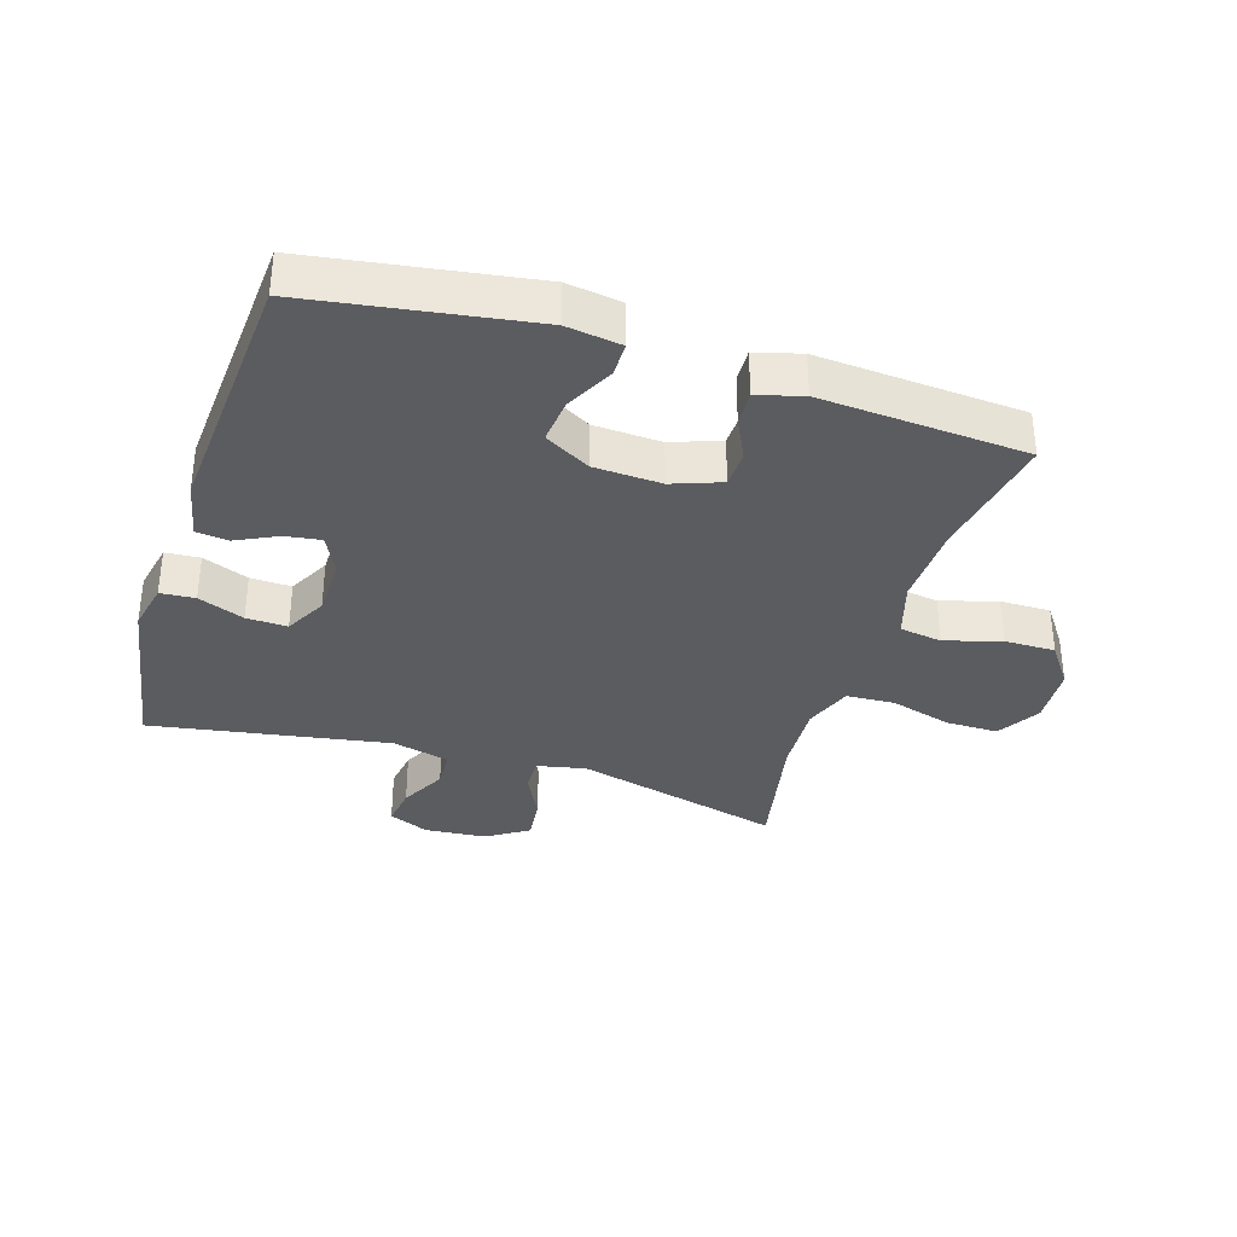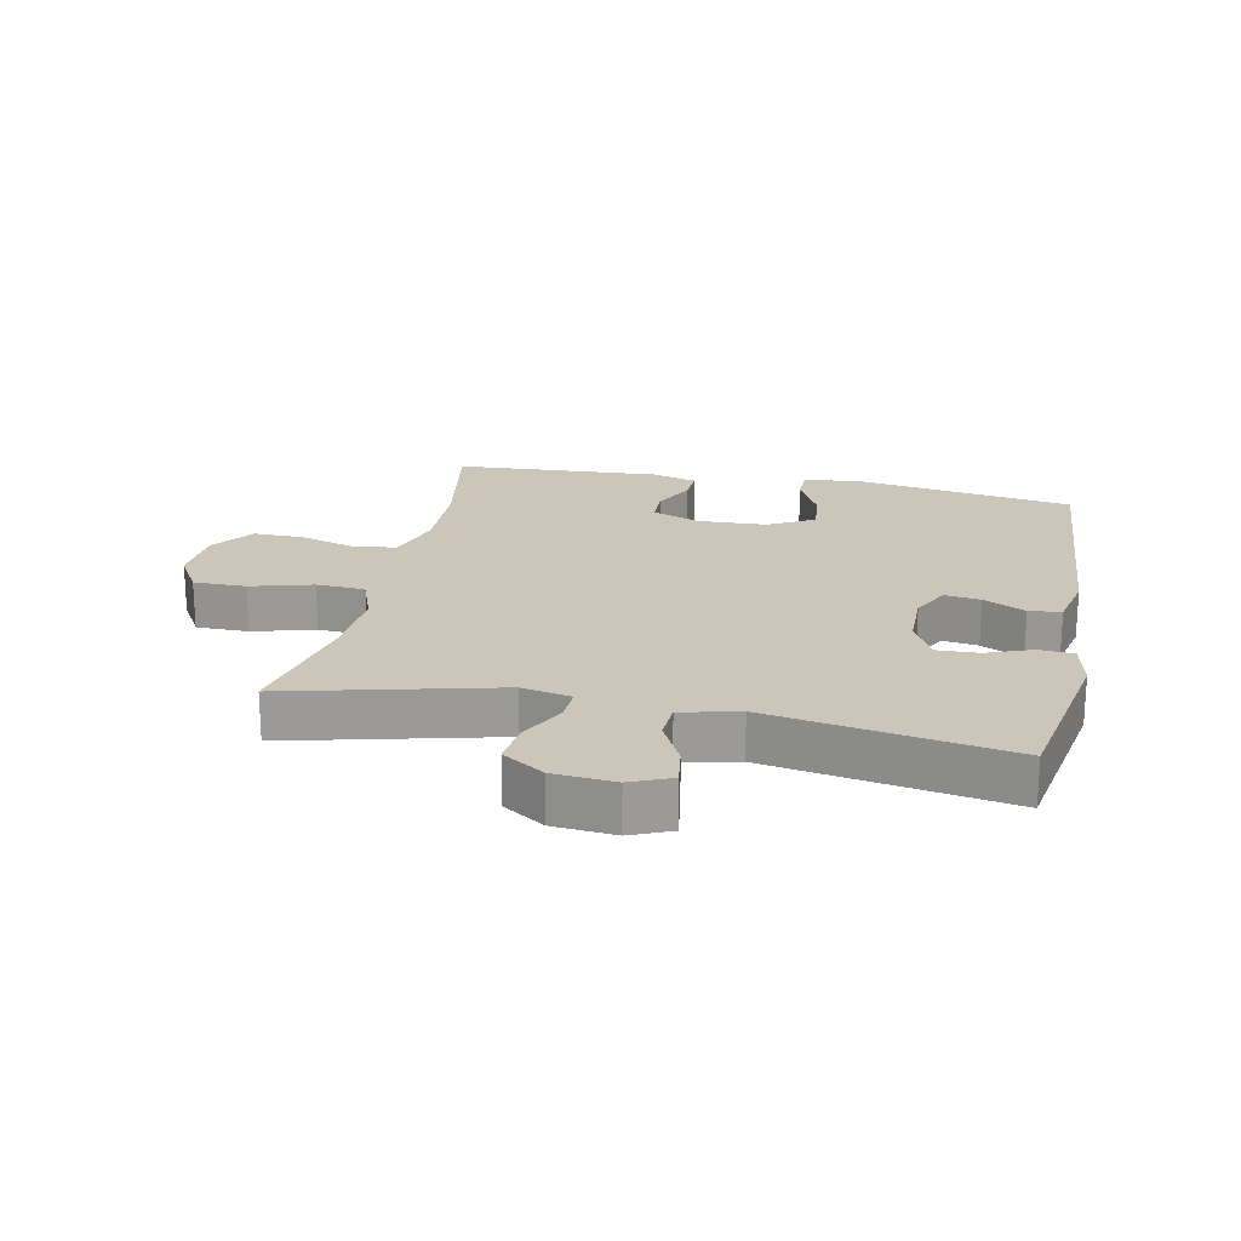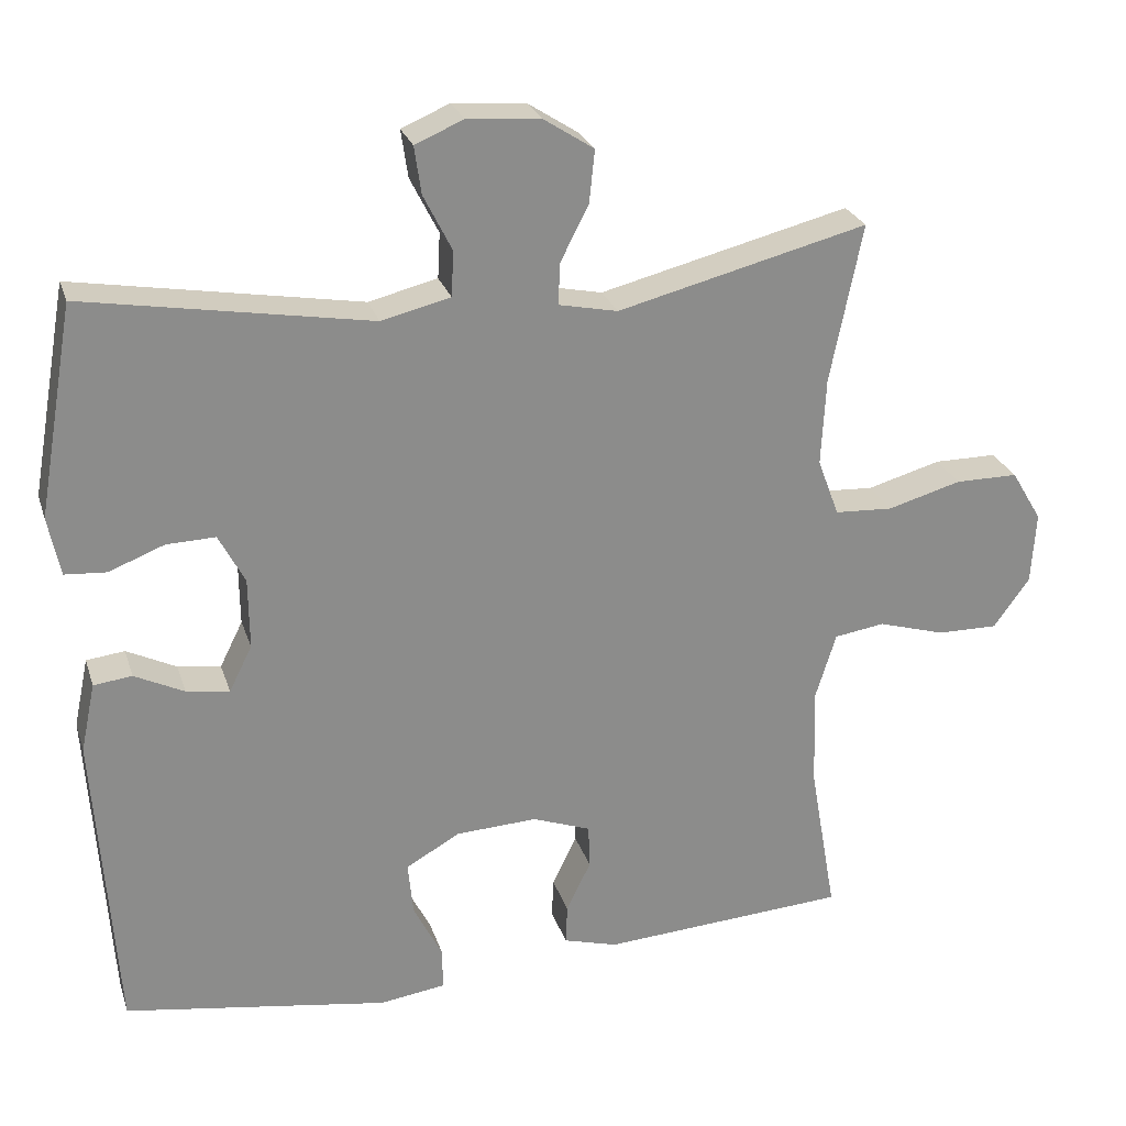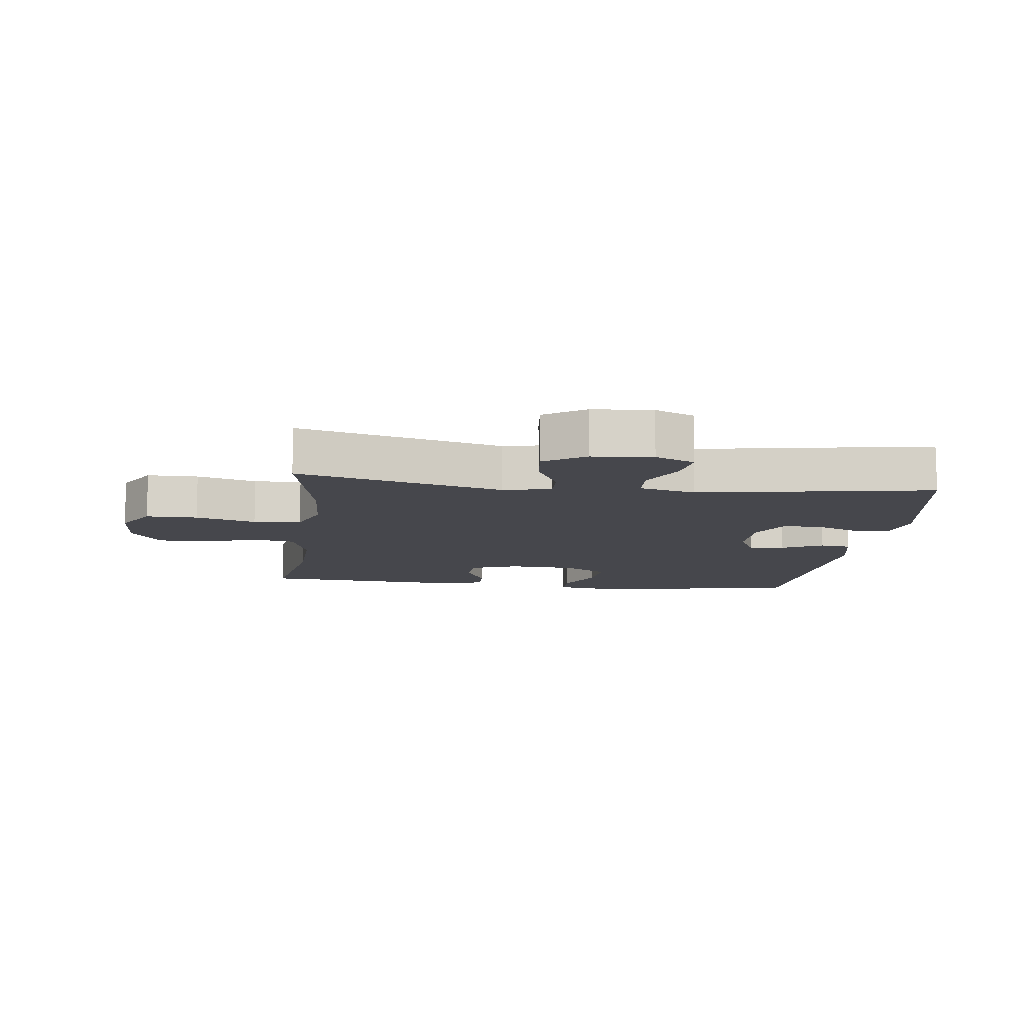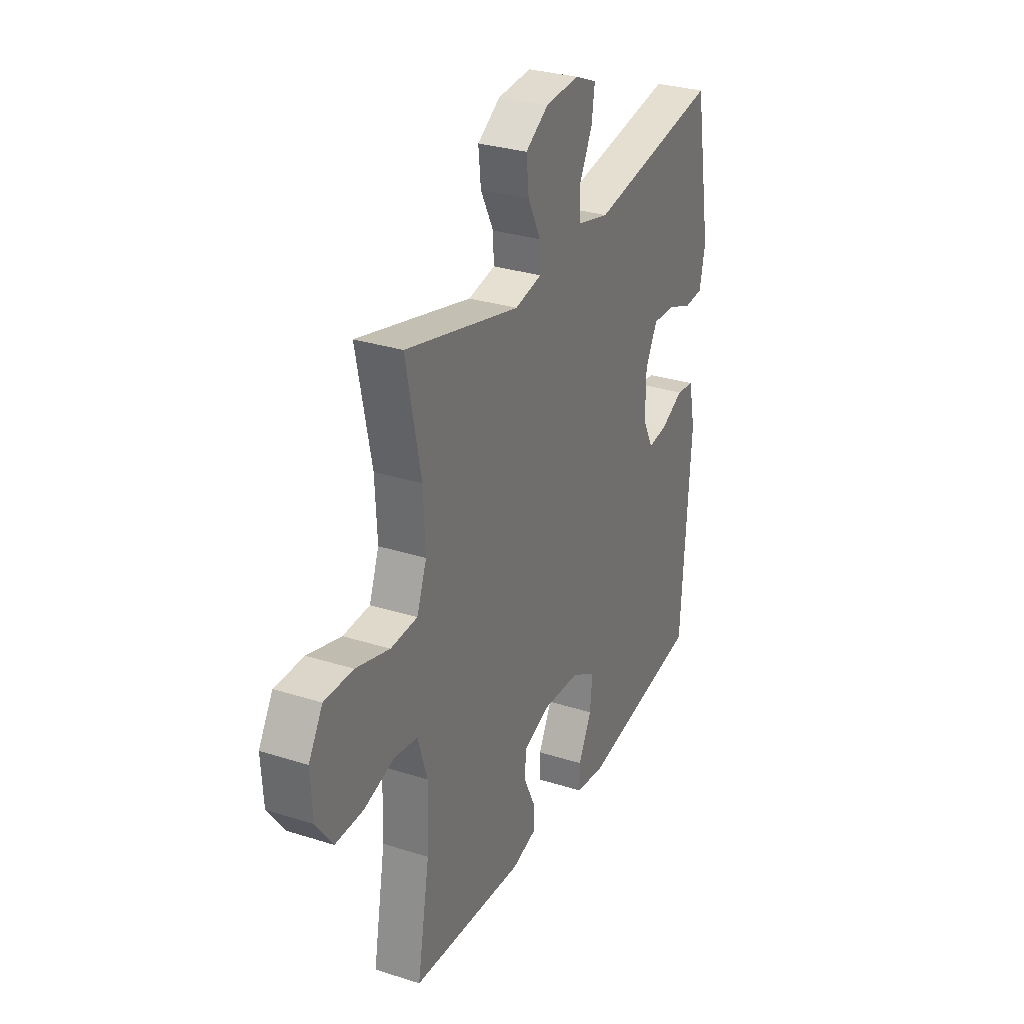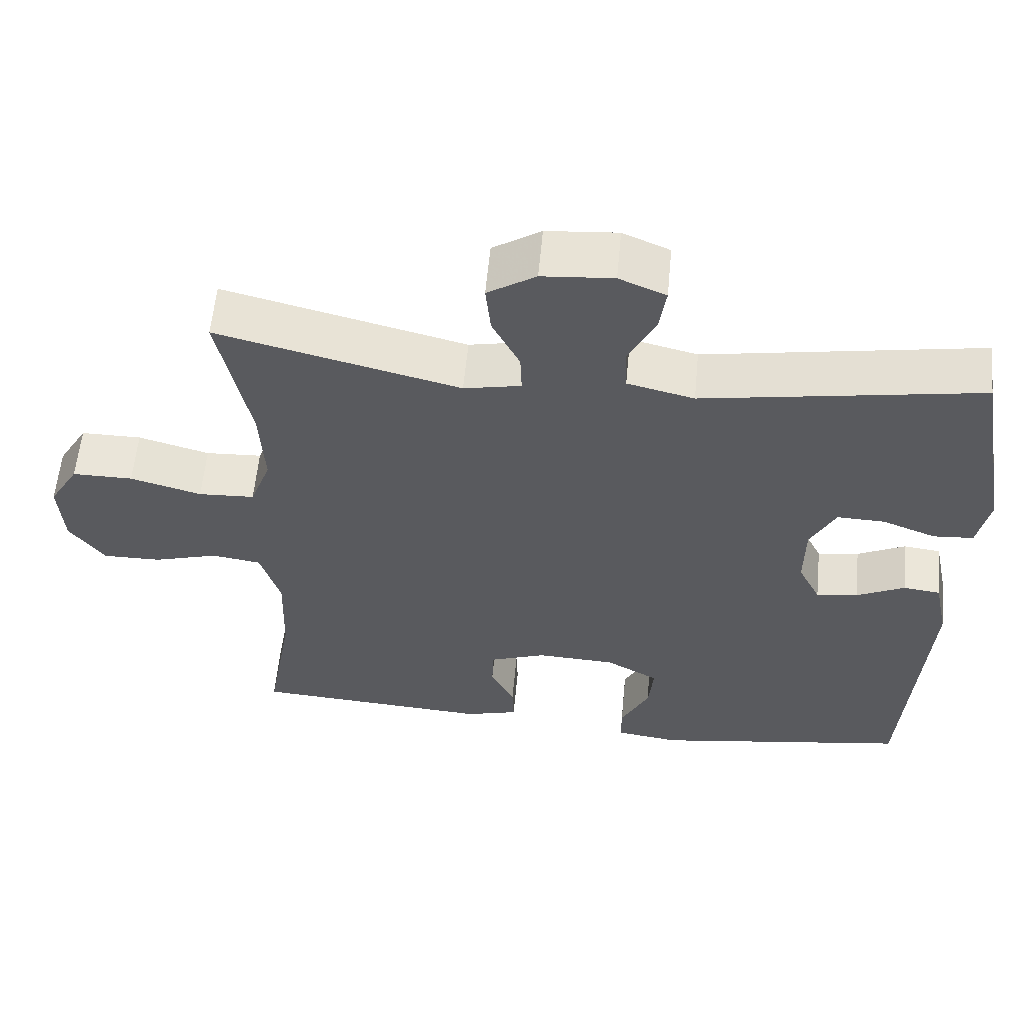
<metadata>
{"format":"obj","ext":"obj","renderer":"f3d","projection":"perspective","resolution":1024,"background":"white","views":[{"elev":-34.8,"azim":162.4,"up":"+Y"},{"elev":20.9,"azim":11.8,"up":"+Y"},{"elev":25.7,"azim":163.9,"up":"+Z"},{"elev":-11.0,"azim":-7.2,"up":"+Y"},{"elev":29.9,"azim":-65.0,"up":"+Z"},{"elev":58.4,"azim":5.4,"up":"+Z"}]}
</metadata>
<code>
v -0.5 0.07 0.5
v -0.174 0.07 0.418
v -0.097 0.07 0.434
v -0.099 0.07 0.488
v -0.136 0.07 0.561
v -0.143 0.07 0.629
v -0.078 0.07 0.671
v 0.018 0.07 0.679
v 0.081 0.07 0.652
v 0.072 0.07 0.59
v 0.035 0.07 0.517
v 0.038 0.07 0.458
v 0.128 0.07 0.436
v 0.5 0.07 0.5
v 0.548 0.07 0.226
v 0.532 0.07 0.149
v 0.478 0.07 0.145
v 0.406 0.07 0.173
v 0.342 0.07 0.175
v 0.308 0.07 0.11
v 0.307 0.07 0.018
v 0.337 0.07 -0.042
v 0.393 0.07 -0.034
v 0.458 0.07 -0.002
v 0.508 0.07 -0.008
v 0.527 0.07 -0.098
v 0.5 0.07 -0.5
v 0.155 0.07 -0.554
v 0.069 0.07 -0.542
v 0.069 0.07 -0.488
v 0.107 0.07 -0.413
v 0.114 0.07 -0.343
v 0.043 0.07 -0.303
v -0.063 0.07 -0.298
v -0.139 0.07 -0.326
v -0.141 0.07 -0.383
v -0.109 0.07 -0.449
v -0.107 0.07 -0.501
v -0.178 0.07 -0.521
v -0.5 0.07 -0.5
v -0.465 0.07 -0.299
v -0.461 0.07 -0.169
v -0.488 0.07 -0.082
v -0.554 0.07 -0.072
v -0.642 0.07 -0.098
v -0.721 0.07 -0.099
v -0.768 0.07 -0.034
v -0.774 0.07 0.06
v -0.734 0.07 0.127
v -0.652 0.07 0.127
v -0.556 0.07 0.1
v -0.48 0.07 0.104
v -0.452 0.07 0.179
v -0.458 0.07 0.293
v -0.5 0 0.5
v -0.174 0 0.418
v -0.097 0 0.434
v -0.099 0 0.488
v -0.136 0 0.561
v -0.143 0 0.629
v -0.078 0 0.671
v 0.018 0 0.679
v 0.081 0 0.652
v 0.072 0 0.59
v 0.035 0 0.517
v 0.038 0 0.458
v 0.128 0 0.436
v 0.5 0 0.5
v 0.548 0 0.226
v 0.532 0 0.149
v 0.478 0 0.145
v 0.406 0 0.173
v 0.342 0 0.175
v 0.308 0 0.11
v 0.307 0 0.018
v 0.337 0 -0.042
v 0.393 0 -0.034
v 0.458 0 -0.002
v 0.508 0 -0.008
v 0.527 0 -0.098
v 0.5 0 -0.5
v 0.155 0 -0.554
v 0.069 0 -0.542
v 0.069 0 -0.488
v 0.107 0 -0.413
v 0.114 0 -0.343
v 0.043 0 -0.303
v -0.063 0 -0.298
v -0.139 0 -0.326
v -0.141 0 -0.383
v -0.109 0 -0.449
v -0.107 0 -0.501
v -0.178 0 -0.521
v -0.5 0 -0.5
v -0.465 0 -0.299
v -0.461 0 -0.169
v -0.488 0 -0.082
v -0.554 0 -0.072
v -0.642 0 -0.098
v -0.721 0 -0.099
v -0.768 0 -0.034
v -0.774 0 0.06
v -0.734 0 0.127
v -0.652 0 0.127
v -0.556 0 0.1
v -0.48 0 0.104
v -0.452 0 0.179
v -0.458 0 0.293
f 48 49 50 51
f 48 51 52
f 47 48 52
f 44 45 46 47
f 43 44 47 52
f 42 43 52 53
f 38 39 40 41
f 36 37 38 41
f 35 36 41 42
f 34 35 42 53
f 28 29 30 31
f 28 31 32
f 27 28 32
f 26 27 32 33
f 23 24 25 26
f 22 23 26 33
f 15 16 17 18
f 13 14 15 18
f 12 13 18 19
f 8 9 10 11
f 8 11 12
f 7 8 12
f 4 5 6 7
f 3 4 7 12
f 2 3 12 19
f 54 1 2 19
f 21 22 33 34
f 20 21 34 53
f 19 20 53 54
f 105 104 103 102
f 106 105 102
f 106 102 101
f 101 100 99 98
f 106 101 98 97
f 107 106 97 96
f 95 94 93 92
f 95 92 91 90
f 96 95 90 89
f 107 96 89 88
f 85 84 83 82
f 86 85 82
f 86 82 81
f 87 86 81 80
f 80 79 78 77
f 87 80 77 76
f 72 71 70 69
f 72 69 68 67
f 73 72 67 66
f 65 64 63 62
f 66 65 62
f 66 62 61
f 61 60 59 58
f 66 61 58 57
f 73 66 57 56
f 73 56 55 108
f 88 87 76 75
f 107 88 75 74
f 108 107 74 73
f 1 55 56 2
f 2 56 57 3
f 3 57 58 4
f 4 58 59 5
f 5 59 60 6
f 6 60 61 7
f 7 61 62 8
f 8 62 63 9
f 9 63 64 10
f 10 64 65 11
f 11 65 66 12
f 12 66 67 13
f 13 67 68 14
f 14 68 69 15
f 15 69 70 16
f 16 70 71 17
f 17 71 72 18
f 18 72 73 19
f 19 73 74 20
f 20 74 75 21
f 21 75 76 22
f 22 76 77 23
f 23 77 78 24
f 24 78 79 25
f 25 79 80 26
f 26 80 81 27
f 27 81 82 28
f 28 82 83 29
f 29 83 84 30
f 30 84 85 31
f 31 85 86 32
f 32 86 87 33
f 33 87 88 34
f 34 88 89 35
f 35 89 90 36
f 36 90 91 37
f 37 91 92 38
f 38 92 93 39
f 39 93 94 40
f 40 94 95 41
f 41 95 96 42
f 42 96 97 43
f 43 97 98 44
f 44 98 99 45
f 45 99 100 46
f 46 100 101 47
f 47 101 102 48
f 48 102 103 49
f 49 103 104 50
f 50 104 105 51
f 51 105 106 52
f 52 106 107 53
f 53 107 108 54
f 54 108 55 1

</code>
